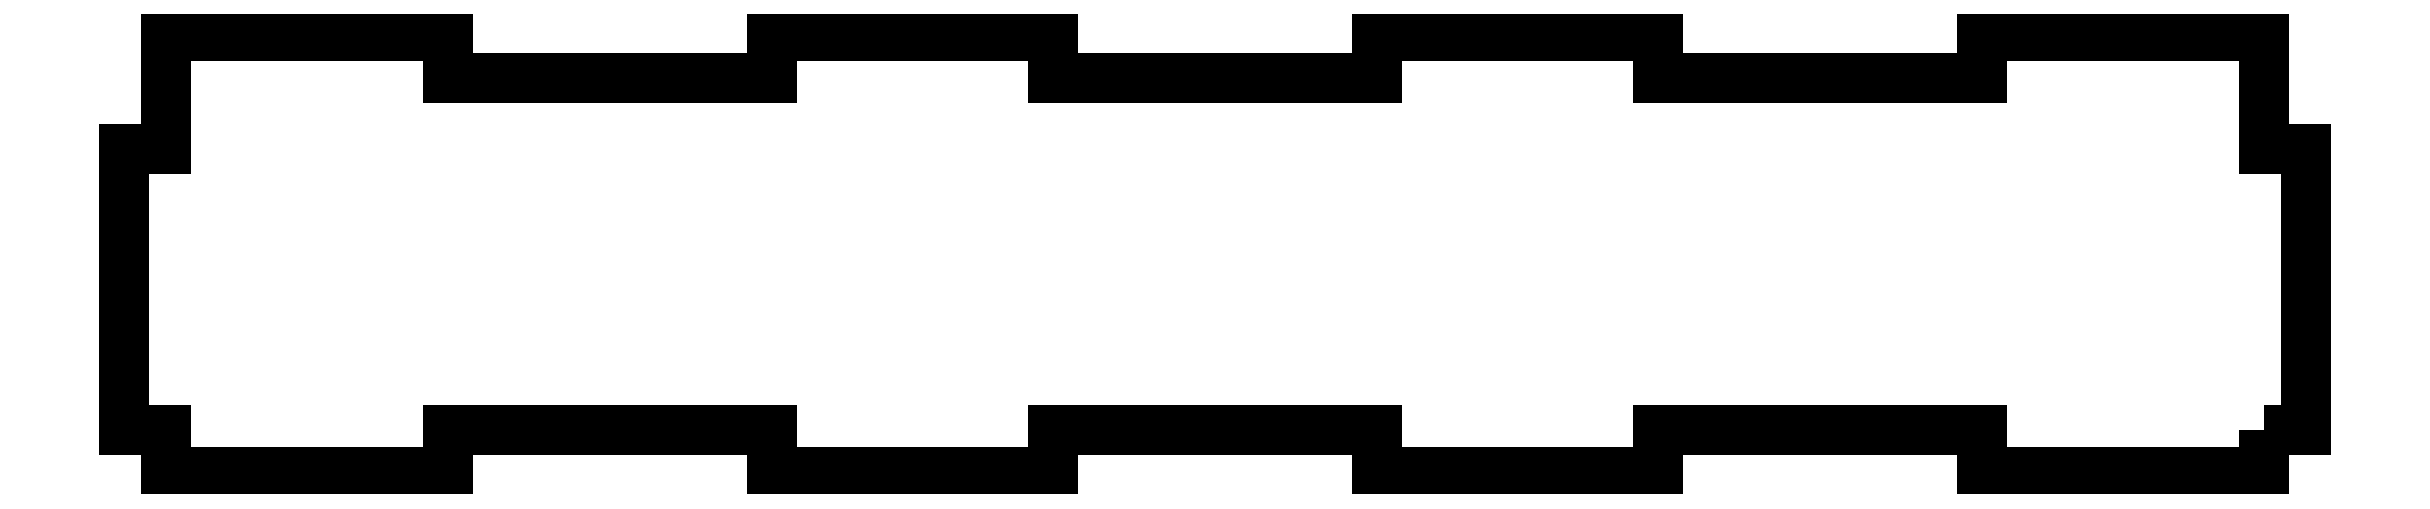
<metadata>
{"format":"dxf","ext":"dxf","renderer":"ezdxf+matplotlib","layout":"modelspace","background":"white","min_lineweight":24,"dpi":150}
</metadata>
<code>
0
SECTION
2
ENTITIES
0
LWPOLYLINE
8
0
90
36
70
1
43
0
10
152.9
20
28.42
10
155.9
20
28.42
10
155.9
20
48.42
10
152.9
20
48.42
10
152.9
20
56.42
10
132.9
20
56.42
10
132.9
20
53.42
10
109.8
20
53.42
10
109.8
20
56.42
10
89.83
20
56.42
10
89.83
20
53.42
10
66.79
20
53.42
10
66.79
20
56.42
10
46.79
20
56.42
10
46.79
20
53.42
10
23.74
20
53.42
10
23.74
20
56.42
10
3.739
20
56.42
10
3.739
20
48.42
10
0.7385
20
48.42
10
0.7385
20
28.42
10
3.739
20
28.42
10
3.739
20
25.42
10
23.74
20
25.42
10
23.74
20
28.42
10
46.79
20
28.42
10
46.79
20
25.42
10
66.79
20
25.42
10
66.79
20
28.42
10
89.83
20
28.42
10
89.83
20
25.42
10
109.8
20
25.42
10
109.8
20
28.42
10
132.9
20
28.42
10
132.9
20
25.42
10
152.9
20
25.42
0
LWPOLYLINE
8
0
90
36
70
1
43
0
10
152.9
20
28.42
10
152.9
20
25.42
10
132.9
20
25.42
10
132.9
20
28.42
10
109.8
20
28.42
10
109.8
20
25.42
10
89.83
20
25.42
10
89.83
20
28.42
10
66.79
20
28.42
10
66.79
20
25.42
10
46.79
20
25.42
10
46.79
20
28.42
10
23.74
20
28.42
10
23.74
20
25.42
10
3.739
20
25.42
10
3.739
20
28.42
10
0.7385
20
28.42
10
0.7385
20
48.42
10
3.739
20
48.42
10
3.739
20
56.42
10
23.74
20
56.42
10
23.74
20
53.42
10
46.79
20
53.42
10
46.79
20
56.42
10
66.79
20
56.42
10
66.79
20
53.42
10
89.83
20
53.42
10
89.83
20
56.42
10
109.8
20
56.42
10
109.8
20
53.42
10
132.9
20
53.42
10
132.9
20
56.42
10
152.9
20
56.42
10
152.9
20
48.42
10
155.9
20
48.42
10
155.9
20
28.42
0
ENDSEC
0
EOF

</code>
